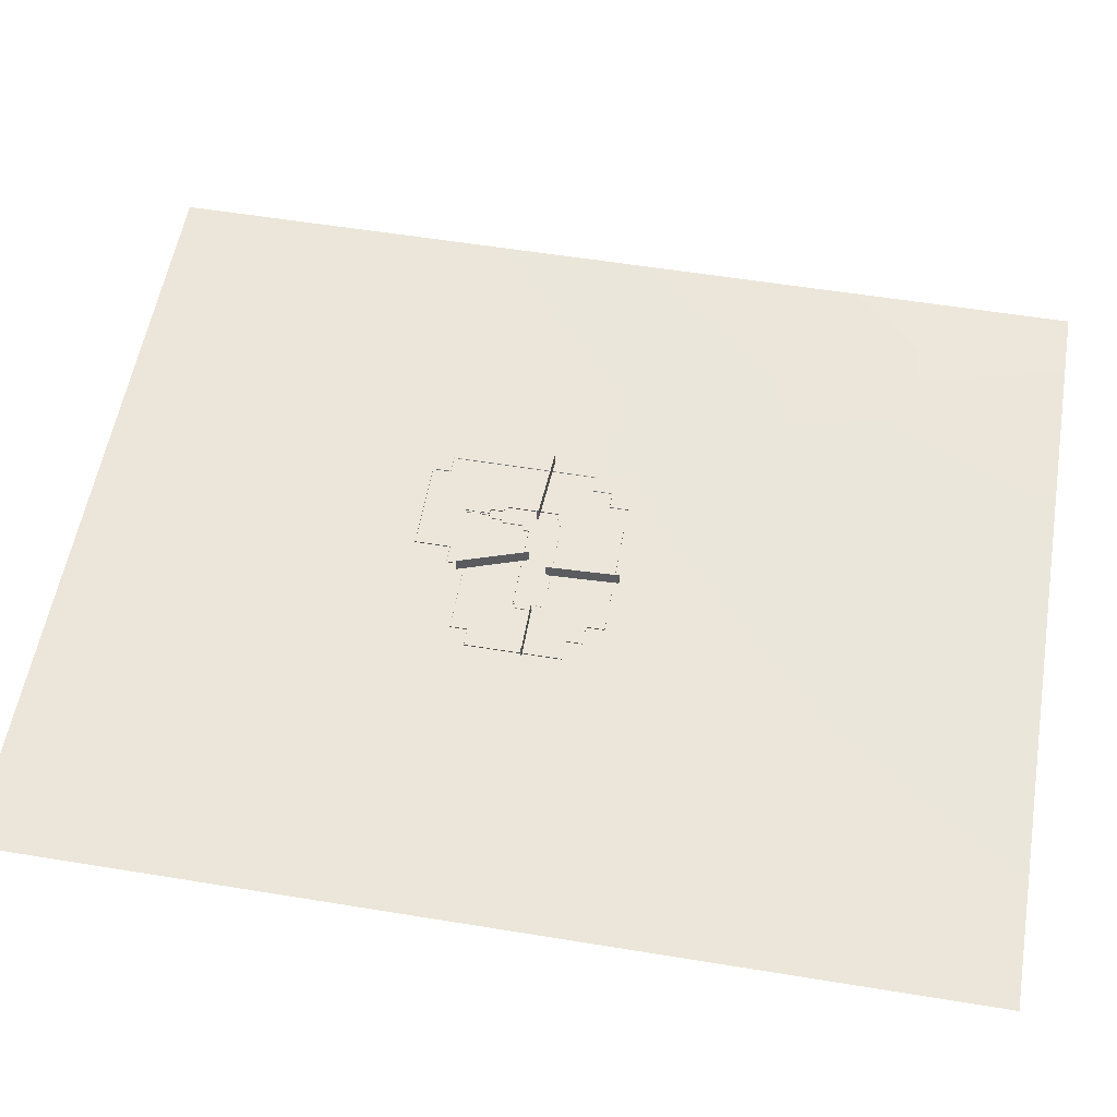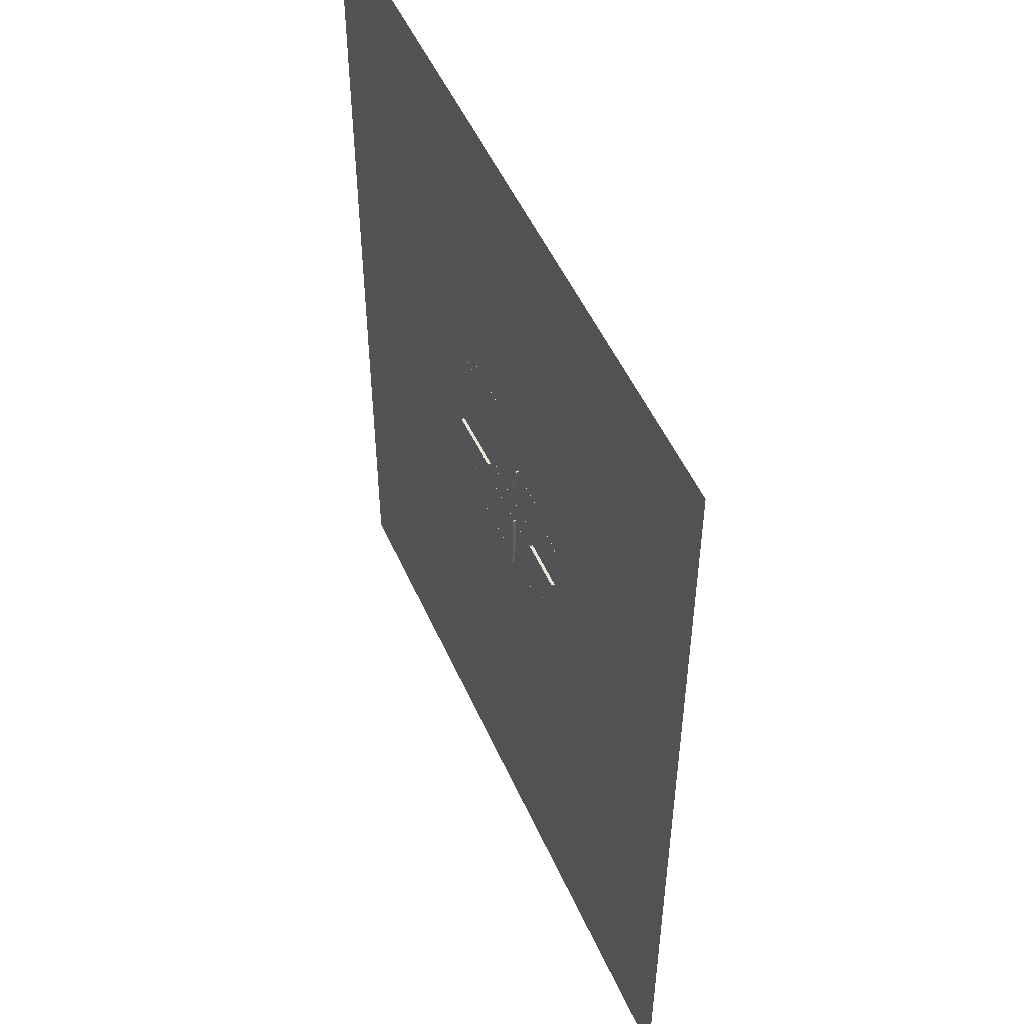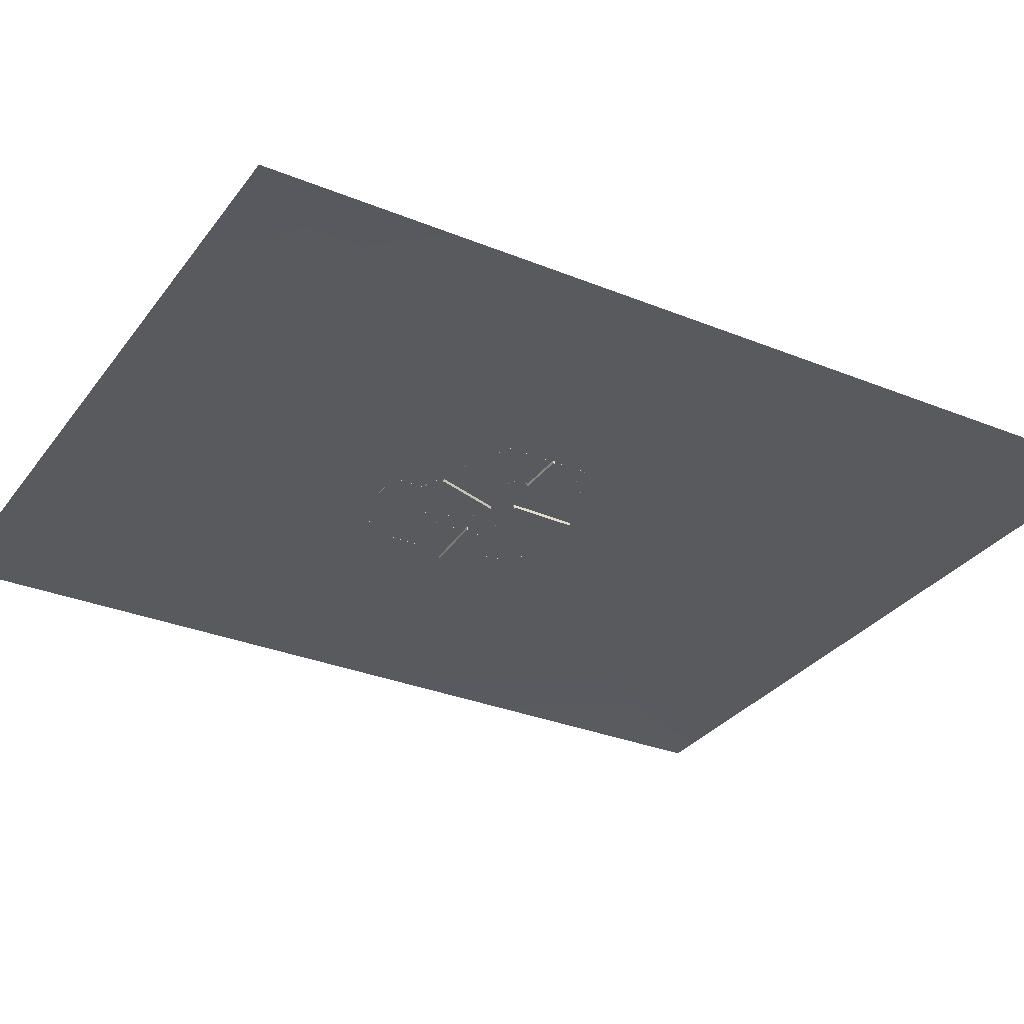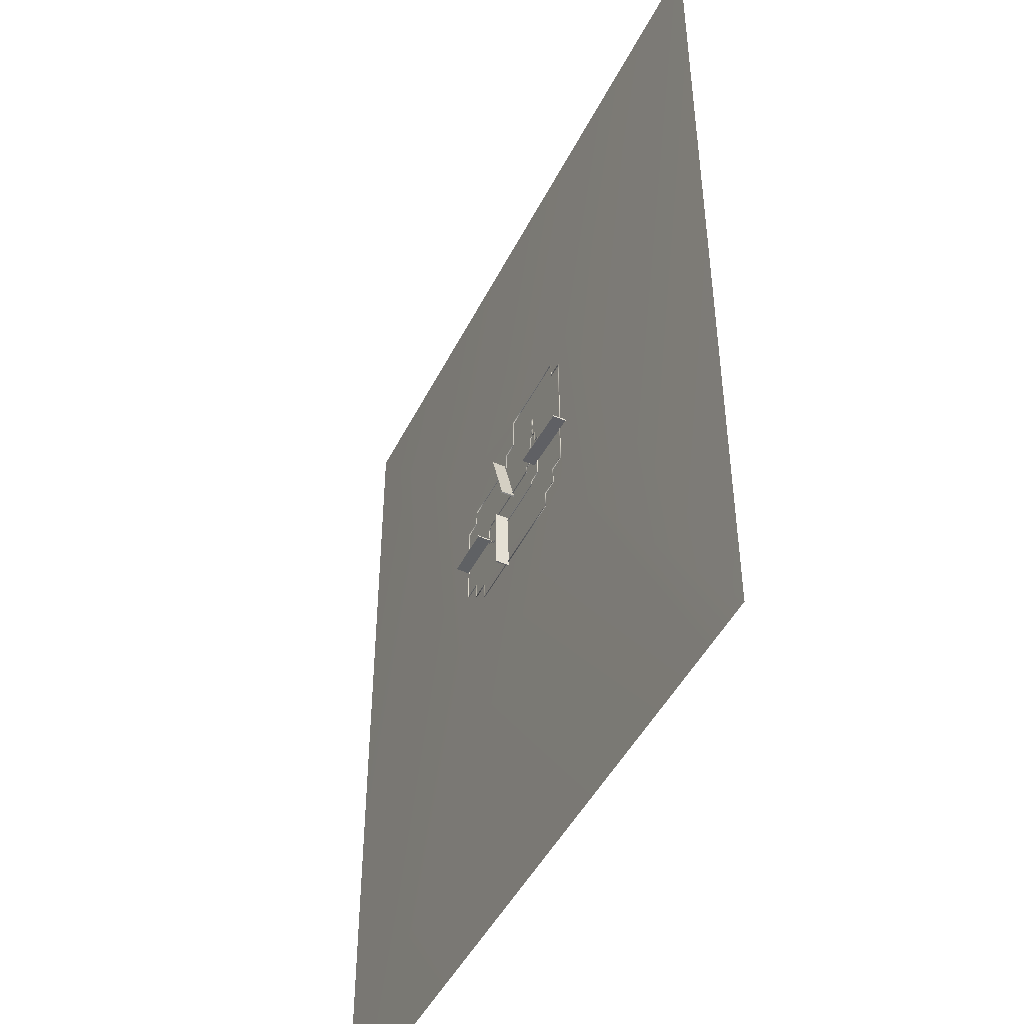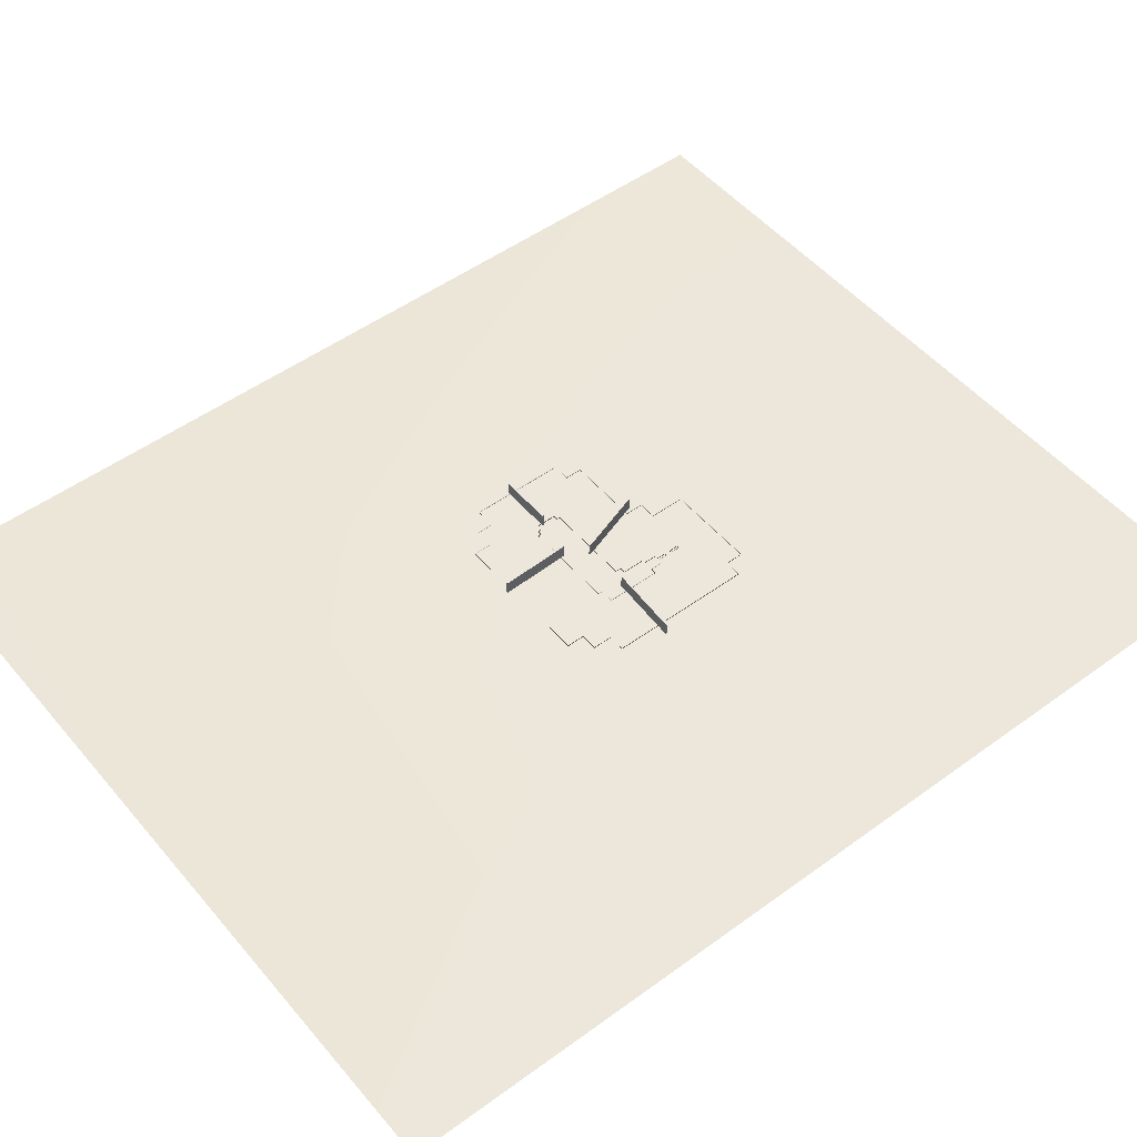
<metadata>
{"format":"obj","ext":"obj","renderer":"f3d","projection":"perspective","resolution":1024,"background":"white","views":[{"elev":55.5,"azim":99.8,"up":"+Y"},{"elev":51.4,"azim":66.4,"up":"+Z"},{"elev":-31.2,"azim":59.9,"up":"+Y"},{"elev":-46.7,"azim":-115.6,"up":"+Z"},{"elev":50.6,"azim":-128.6,"up":"+Y"}]}
</metadata>
<code>
v 473.7 -51.38 -74.84
v -380.9 -51.38 -74.84
v 473.7 219.9 -74.84
v -380.9 219.9 -74.84
v 473.7 -51.38 -51.41
v -380.9 -51.38 -51.41
v 473.7 219.9 -51.41
v -380.9 219.9 -51.41
v -140.5 170.3 -61.38
v 130.2 170.3 -61.38
v -140.5 170.3 -58.69
v 130.3 170.3 -58.69
v -145.2 -4.723 -61.38
v -140.6 -4.723 -61.38
v -145.2 170.3 -61.38
v -140.6 -4.723 -58.69
v -145.2 -4.723 -58.69
v -145.2 170.3 -58.69
v 130.3 -4.723 -61.38
v 134.9 -4.723 -61.38
v 134.9 170.3 -61.38
v 134.9 -4.723 -58.69
v 130.3 -4.723 -58.69
v 134.9 170.3 -58.69
v -1081 -0.003021 1593
v 844.2 -0.003021 2236
v -2258 -0.003021 1808
v -3210 -0.003021 2236
v -1868 -0.003021 1808
v -1578 -0.003021 1678
v -316.6 -0.003021 1035
v 53.99 -0.003021 860
v 249.5 -0.003021 568.2
v 308.5 -0.003021 369.3
v 844.2 -0.003021 -1556
v -2577 -0.003021 1648
v -2718 -0.003021 1462
v -2840 -0.003021 1219
v -3210 -0.003021 -1556
v -1388 -0.003021 1412
v 298.8 -0.003021 -76.96
v -1921 -0.003021 -947.2
v 250.3 -0.003021 -544.9
v -1685 -0.003021 -947.2
v -88.7 -0.003021 -820.5
v -436.6 -0.003021 -947.2
v -2840 -0.003021 -133.8
v -2772 -0.003021 964.9
v -1279 -0.003021 1202
v -1074 -0.003021 954.6
v -1217 -0.003021 1001
v -2376 -0.003021 -846.4
v -2695 -0.003021 -547.2
v -2011 -0.003021 -314.5
v -2198 -0.003021 -241.3
v -2158 -0.003021 1282
v -1948 -0.003021 1282
v -1772 -0.003021 732.9
v -1666 -0.003021 465.8
v -1231 -0.003021 -314.5
v -2245 -0.003021 -160.6
v -1863 -0.003021 1084
v -1478 -0.003021 329
v -2245 -0.003021 1157
v -606.4 -0.003021 329
v -450.4 -0.003021 -314.5
v -261.2 -0.003021 214.4
v -298 -0.003021 -176.8
v 114.5 -0.883 -682
v 438.2 -0.883 -682
v -6530 -106.5 -7891
v -7640 -106.5 -7891
v 4955 -106.5 -7891
v -190.7 -0.883 -1240
v -190.7 -0.883 -952.3
v 4955 -106.5 7236
v -7640 -106.5 7236
v 116 -0.003021 -76.96
v -119.7 -0.003021 -76.96
v -266.2 -0.003021 -401.8
v 66.96 -0.003021 -426.8
v -142.5 -0.003021 -649.9
v -181.3 -0.003021 -298.8
v -436.6 -0.003021 -774
v -436.6 -0.003021 -468.5
v -2344 -0.003021 1219
v -2478 -0.003021 1535
v -2258 -0.003021 1368
v -2560 -0.003021 1394
v -2641 -0.003021 1219
v -2641 -0.003021 964.9
v -2344 -0.003021 964.9
v -1303 -0.003021 849.8
v -1636 -0.003021 824.8
v -1388 -0.003021 952.8
v -1427 -0.003021 601.7
v -1133 -0.003021 477.6
v -1133 -0.003021 783.1
v -2266 -0.003021 -320
v -2641 -0.003021 -133.8
v -2344 -0.003021 -133.8
v -2542 -0.003021 -448.3
v -2122 -0.003021 -425.8
v -2310 -0.003021 -694.4
v -1937 -0.003021 -468.5
v -1937 -0.003021 -774
v -1685 -0.003021 -468.5
v -1685 -0.003021 -774
v -1450 -0.003021 1175
v -1729 -0.003021 1175
v -1512 -0.003021 1358
v -1868 -0.003021 1368
v -1648 -0.003021 1548
v -204.6 -0.003021 487.8
v 97.87 -0.003021 502.1
v -119.7 -0.003021 384.8
v -375.1 -0.003021 554.5
v -375.1 -0.003021 860
v -80.94 -0.003021 735.9
v 116 -0.003021 384.8
v -2258 -0.003021 1648
v -1868 -0.003021 1648
v -1904 -0.003021 1341
v -1796 -0.003021 1106
v -1684 -0.003021 765.7
v -1574 -0.003021 592.8
v -2015 -0.003021 -384
v -1231 -0.003021 -384
v -411.7 -0.003021 -384
v -2233 -0.003021 -282.1
v -2309 -0.003021 -151
v -1405 -0.003021 441.3
v -232.4 -0.003021 298.7
v -606.4 -0.003021 441.3
v -180.3 -0.003021 208.6
v -226.3 -0.003021 -219.9
v -2309 -0.003021 1188
v -2205 -0.003021 1328
v 114.5 -0.883 -952.3
v -748.7 -0.883 -1240
v -1324 -0.883 -1240
v 114.5 17.1 -952.3
v 114.5 17.1 -682
v 438.2 17.1 -682
v 150.4 17.1 1097
v 150.4 17.1 826.3
v -1018 17.1 1097
v -1018 17.1 1384
v -1307 17.1 1942
v -1307 17.1 1384
v -2745 17.1 1655
v -3016 17.1 1655
v -424.6 16.85 226.7
v -424.6 16.85 172.1
v -1952 16.85 891.3
v -2008 16.85 891.3
v -2043 16.85 891.3
v -2114 16.85 891.3
v -352.7 16.85 172.1
v -190.7 17.1 -1240
v -748.7 17.1 -1240
v -190.7 17.1 -952.3
v -1018 -0.883 1384
v -1307 -0.883 1384
v -1324 17.1 -1240
v 438.2 17.1 826.3
v -2745 17.1 1942
v -3016 17.1 -647.2
v -2745 17.1 -647.2
v -2745 17.1 -952.3
v -2475 17.1 -952.3
v -2475 17.1 -1240
v -1809 16.85 316.1
v -1809 16.85 226.7
v -1809 -1.133 316.1
v -1809 -1.133 226.7
v -1737 16.85 226.7
v -1898 16.85 316.1
v -1898 16.85 370.8
v -1898 16.85 676
v -1952 16.85 676
v -1952 16.85 730
v -2114 16.85 676
v -2203 16.85 676
v -2203 16.85 388.2
v -2203 16.85 -187.2
v -2203 16.85 100.5
v -1988 16.85 -187.2
v -1988 16.85 -259.3
v -424.6 -1.133 172.1
v -352.7 -1.133 172.1
v -352.7 16.85 -133
v -442.1 16.85 -204.8
v -442.1 16.85 -133
v -514.1 16.85 -204.8
v -514.1 16.85 -259.3
v 438.2 17.1 -612.4
v 438.2 -0.883 -612.4
v 438.2 -0.883 -36.89
v 438.2 17.1 -36.89
v 438.2 -0.883 250.8
v 438.2 17.1 250.8
v 438.2 -0.883 826.3
v 150.4 -0.883 826.3
v 150.4 -0.883 1097
v -137.3 17.1 1097
v -137.3 -0.883 1097
v -425 17.1 1097
v -425 -0.883 1097
v -712.8 17.1 1097
v -712.8 -0.883 1097
v -1018 -0.883 1097
v -1307 -0.883 1942
v -1595 17.1 1942
v -1595 -0.883 1942
v -1882 17.1 1942
v -1882 -0.883 1942
v -2170 17.1 1942
v -2170 -0.883 1942
v -2458 17.1 1942
v -2458 -0.883 1942
v -2745 -0.883 1942
v -2745 -0.883 1655
v -3016 -0.883 1655
v -3016 -0.883 1367
v -3016 17.1 1367
v -3016 -0.883 1079
v -3016 17.1 1079
v -3016 -0.883 791.5
v -3016 17.1 791.5
v -3016 -0.883 503.8
v -3016 17.1 503.8
v -3016 -0.883 216
v -3016 17.1 216
v -3016 -0.883 -71.69
v -3016 17.1 -71.69
v -3016 -0.883 -647.2
v -2745 -0.883 -647.2
v -2745 -0.883 -952.3
v -2475 -0.883 -952.3
v -2475 -0.883 -1240
v -1900 17.1 -1240
v -1900 -0.883 -1240
v -1107 16.85 -259.3
v -819.2 -1.133 -259.3
v -1107 -1.133 -259.3
v -819.2 16.85 -259.3
v -1395 16.85 -259.3
v -1395 -1.133 -259.3
v -1682 16.85 -259.3
v -1682 -1.133 -259.3
v -1988 -1.133 -259.3
v -1988 -1.133 -187.2
v -2203 -1.133 -187.2
v -2203 -1.133 100.5
v -2203 -1.133 388.2
v -2203 -1.133 676
v -2114 -1.133 676
v -2114 -1.133 891.3
v -2043 -1.133 891.3
v -2043 -1.133 1035
v -2043 16.85 1035
v -2008 16.85 1035
v -2008 -1.133 1035
v -2008 -1.133 891.3
v -1952 -1.133 891.3
v -1952 -1.133 730
v -1952 -1.133 676
v -1898 -1.133 676
v -1898 -1.133 370.8
v -1898 -1.133 316.1
v -1737 -1.133 226.7
v -1449 16.85 226.7
v -1449 -1.133 226.7
v -1161 16.85 226.7
v -1161 -1.133 226.7
v -873.6 16.85 226.7
v -873.6 -1.133 226.7
v -585.9 16.85 226.7
v -585.9 -1.133 226.7
v -424.6 -1.133 226.7
v -514.1 -1.133 -259.3
v -514.1 -1.133 -204.8
v -442.1 -1.133 -204.8
v -442.1 -1.133 -133
v -352.7 -1.133 -133
v -2008 17.74 1279
v -2043 -0.243 1279
v -2008 -0.243 1279
v -2043 17.74 1279
v -2043 17.74 1135
v -2008 17.74 1135
v -2008 -0.243 1135
v -2043 -0.243 1135
v -424.6 16.85 172.1
v -424.6 -1.133 172.1
v -352.7 16.85 172.1
v -352.7 -1.133 172.1
v -1103 -51.38 -1318
v -1064 -51.38 -182.3
v -1103 219.9 -1318
v -1064 219.9 -182.3
v -1080 -51.38 -1319
v -1041 -51.38 -182.8
v -1080 219.9 -1319
v -1041 219.9 -182.8
v -3206 -51.38 70.87
v -2071 -51.38 138.3
v -3206 219.9 70.87
v -2071 219.9 138.3
v -3204 -51.38 47.51
v -2069 -51.38 115
v -3204 219.9 47.51
v -2069 219.9 115
v -916 -51.38 1205
v -1277 -51.38 127.7
v -916 219.9 1205
v -1277 219.9 127.7
v -938.3 -51.38 1212
v -1300 -51.38 134.8
v -938.3 219.9 1212
v -1300 219.9 134.8
f 6 5 7 8
f 2 4 3 1
f 2 1 5 6
f 1 3 7 5
f 3 4 8 7
f 4 2 6 8
f 14 13 9
f 9 13 15
f 17 16 11
f 18 17 11
f 20 19 21
f 21 19 10
f 23 22 24
f 12 23 24
f 26 27 28
f 26 29 27
f 26 30 29
f 26 25 30
f 26 31 25
f 26 32 31
f 26 33 32
f 26 34 33
f 26 35 34
f 28 27 36
f 28 36 37
f 28 37 38
f 28 38 39
f 30 25 40
f 35 41 34
f 35 39 42
f 35 43 41
f 35 42 44
f 35 45 43
f 35 44 46
f 35 46 45
f 38 47 39
f 38 48 47
f 25 49 40
f 25 51 49
f 25 50 51
f 50 25 31
f 42 39 52
f 47 53 39
f 39 53 52
f 54 55 56
f 54 56 57
f 54 57 58
f 54 58 59
f 54 59 60
f 55 61 56
f 57 62 58
f 59 63 60
f 61 64 56
f 63 65 60
f 65 66 60
f 65 67 66
f 67 68 66
f 39 71 72
f 39 73 71
f 39 35 73
f 28 76 26
f 28 77 76
f 28 72 77
f 28 39 72
f 35 76 73
f 35 26 76
f 80 81 82
f 80 83 81
f 80 82 84
f 80 84 85
f 86 87 88
f 86 89 87
f 86 90 89
f 86 91 90
f 86 92 91
f 93 94 95
f 93 96 94
f 93 97 96
f 93 98 97
f 99 100 101
f 99 102 100
f 99 103 102
f 104 102 103
f 104 103 105
f 104 105 106
f 105 107 106
f 107 108 106
f 109 110 111
f 109 94 110
f 109 95 94
f 110 112 111
f 112 113 111
f 114 115 116
f 114 117 118
f 114 118 119
f 81 79 78
f 81 83 79
f 79 120 78
f 79 116 120
f 115 120 116
f 115 114 119
f 88 87 121
f 113 112 122
f 48 100 47
f 48 91 100
f 48 90 91
f 48 38 90
f 37 90 38
f 37 89 90
f 37 87 89
f 37 36 87
f 62 57 123
f 62 123 124
f 62 124 125
f 62 125 58
f 125 126 58
f 126 59 58
f 60 127 54
f 60 128 127
f 60 129 128
f 60 66 129
f 34 41 78
f 34 78 120
f 34 120 33
f 41 43 78
f 120 115 33
f 43 81 78
f 51 98 93
f 51 50 98
f 51 93 95
f 51 95 49
f 50 118 98
f 50 31 118
f 95 109 49
f 106 52 104
f 106 42 52
f 106 108 42
f 108 44 42
f 108 84 44
f 84 46 44
f 130 55 127
f 130 61 55
f 130 131 61
f 127 55 54
f 45 81 43
f 45 82 81
f 82 46 84
f 82 45 46
f 121 87 36
f 121 36 27
f 63 59 126
f 63 126 132
f 49 109 111
f 49 111 40
f 40 111 113
f 40 113 30
f 30 113 122
f 30 122 29
f 121 29 122
f 121 27 29
f 133 67 134
f 133 135 67
f 134 67 65
f 135 68 67
f 135 136 68
f 136 66 68
f 136 129 66
f 115 119 32
f 115 32 33
f 131 64 61
f 131 137 64
f 104 52 53
f 104 53 102
f 102 53 100
f 100 53 47
f 56 137 138
f 56 64 137
f 57 56 138
f 123 57 138
f 65 63 132
f 65 132 134
f 32 119 31
f 119 118 31
f 79 135 116
f 79 83 135
f 116 135 114
f 83 136 135
f 83 80 136
f 114 135 133
f 114 133 117
f 80 129 136
f 80 85 129
f 133 134 117
f 85 128 129
f 85 107 128
f 134 97 117
f 134 132 97
f 107 105 128
f 132 96 97
f 132 126 96
f 105 127 128
f 105 103 127
f 126 94 96
f 126 125 94
f 103 130 127
f 103 99 130
f 125 110 94
f 125 124 110
f 99 131 130
f 99 101 131
f 124 112 110
f 124 123 112
f 101 137 131
f 101 92 137
f 123 138 112
f 92 86 137
f 138 88 112
f 138 137 88
f 88 137 86
f 92 100 91
f 101 100 92
f 84 108 85
f 85 108 107
f 122 88 121
f 88 122 112
f 97 118 117
f 118 97 98
f 144 143 69
f 144 69 70
f 163 150 148
f 163 164 150
f 161 165 141
f 161 141 140
f 160 161 140
f 160 140 74
f 175 176 173
f 176 174 173
f 295 296 297
f 296 298 297
f 75 142 162
f 75 139 142
f 142 69 143
f 142 139 69
f 144 198 197
f 144 70 198
f 199 197 198
f 199 200 197
f 201 200 199
f 201 202 200
f 203 202 201
f 203 166 202
f 203 146 166
f 203 204 146
f 205 146 204
f 205 145 146
f 205 206 145
f 205 207 206
f 207 208 206
f 207 209 208
f 209 210 208
f 209 211 210
f 211 147 210
f 211 212 147
f 163 147 212
f 163 148 147
f 213 150 164
f 213 149 150
f 213 214 149
f 213 215 214
f 215 216 214
f 215 217 216
f 217 218 216
f 217 219 218
f 219 220 218
f 219 221 220
f 221 167 220
f 221 222 167
f 223 167 222
f 223 151 167
f 223 152 151
f 223 224 152
f 225 152 224
f 225 226 152
f 227 226 225
f 227 228 226
f 229 228 227
f 229 230 228
f 231 230 229
f 231 232 230
f 233 232 231
f 233 234 232
f 235 234 233
f 235 236 234
f 237 236 235
f 237 168 236
f 237 169 168
f 237 238 169
f 239 169 238
f 239 170 169
f 239 171 170
f 239 240 171
f 241 171 240
f 241 172 171
f 241 242 172
f 241 243 242
f 243 165 242
f 243 141 165
f 75 160 74
f 75 162 160
f 244 245 246
f 244 247 245
f 246 248 244
f 246 249 248
f 249 250 248
f 249 251 250
f 251 189 250
f 251 252 189
f 253 189 252
f 253 188 189
f 253 186 188
f 253 254 186
f 255 186 254
f 255 187 186
f 256 187 255
f 256 185 187
f 257 185 256
f 257 184 185
f 257 183 184
f 257 258 183
f 259 183 258
f 259 158 183
f 259 157 158
f 259 260 157
f 261 157 260
f 261 262 157
f 261 263 262
f 261 264 263
f 265 263 264
f 265 156 263
f 265 155 156
f 265 266 155
f 267 155 266
f 267 182 155
f 268 182 267
f 268 181 182
f 268 180 181
f 268 269 180
f 270 180 269
f 270 179 180
f 271 179 270
f 271 178 179
f 271 173 178
f 271 175 173
f 176 177 174
f 176 272 177
f 272 273 177
f 272 274 273
f 274 275 273
f 274 276 275
f 276 277 275
f 276 278 277
f 278 279 277
f 278 280 279
f 280 153 279
f 280 281 153
f 153 190 154
f 153 281 190
f 282 247 196
f 282 245 247
f 195 282 196
f 195 283 282
f 195 284 283
f 195 193 284
f 194 284 193
f 194 285 284
f 194 286 285
f 194 192 286
f 159 286 192
f 159 191 286
f 287 288 289
f 287 290 288
f 287 293 292
f 287 289 293
f 293 291 292
f 293 294 291
f 288 291 294
f 288 290 291
f 20 21 22
f 22 21 24
f 23 12 19
f 19 12 10
f 15 13 18
f 18 13 17
f 14 9 16
f 16 9 11
f 154 190 296 295
f 159 154 295 297
f 190 191 298 296
f 191 159 297 298
f 304 303 305 306
f 300 302 301 299
f 300 299 303 304
f 299 301 305 303
f 301 302 306 305
f 302 300 304 306
f 312 311 313 314
f 308 310 309 307
f 308 307 311 312
f 307 309 313 311
f 309 310 314 313
f 310 308 312 314
f 320 319 321 322
f 316 318 317 315
f 316 315 319 320
f 315 317 321 319
f 317 318 322 321
f 318 316 320 322

</code>
